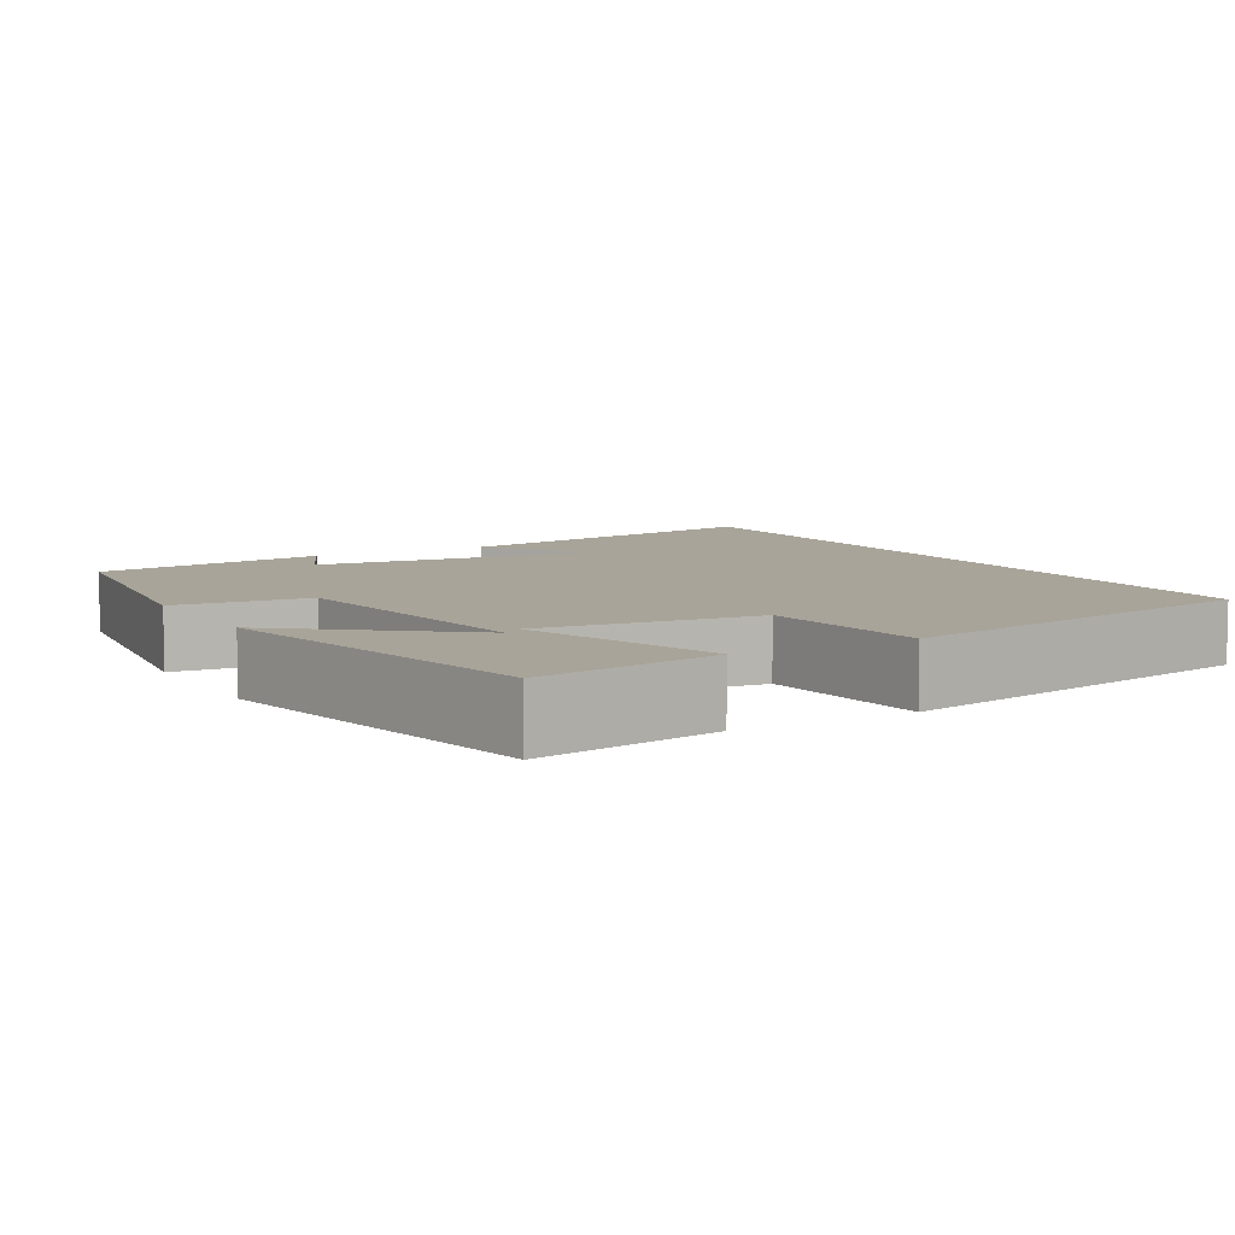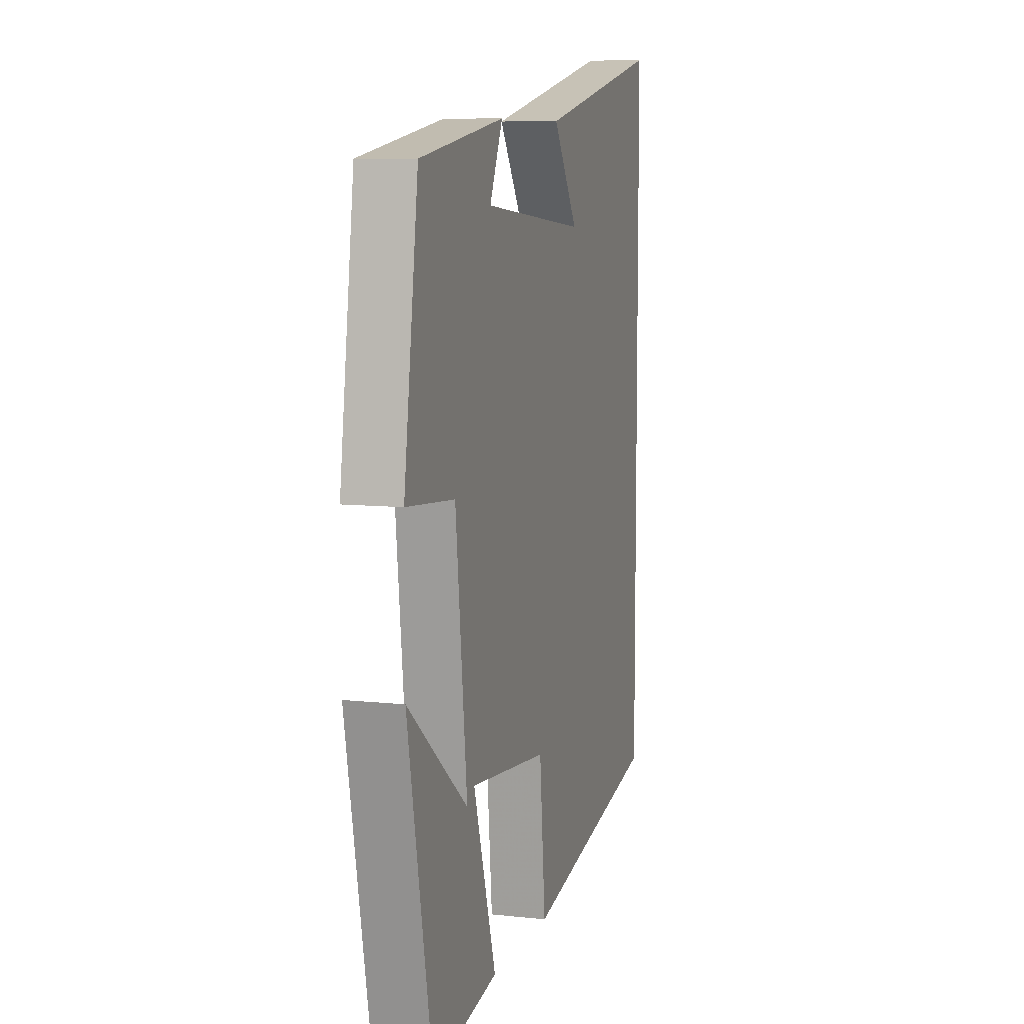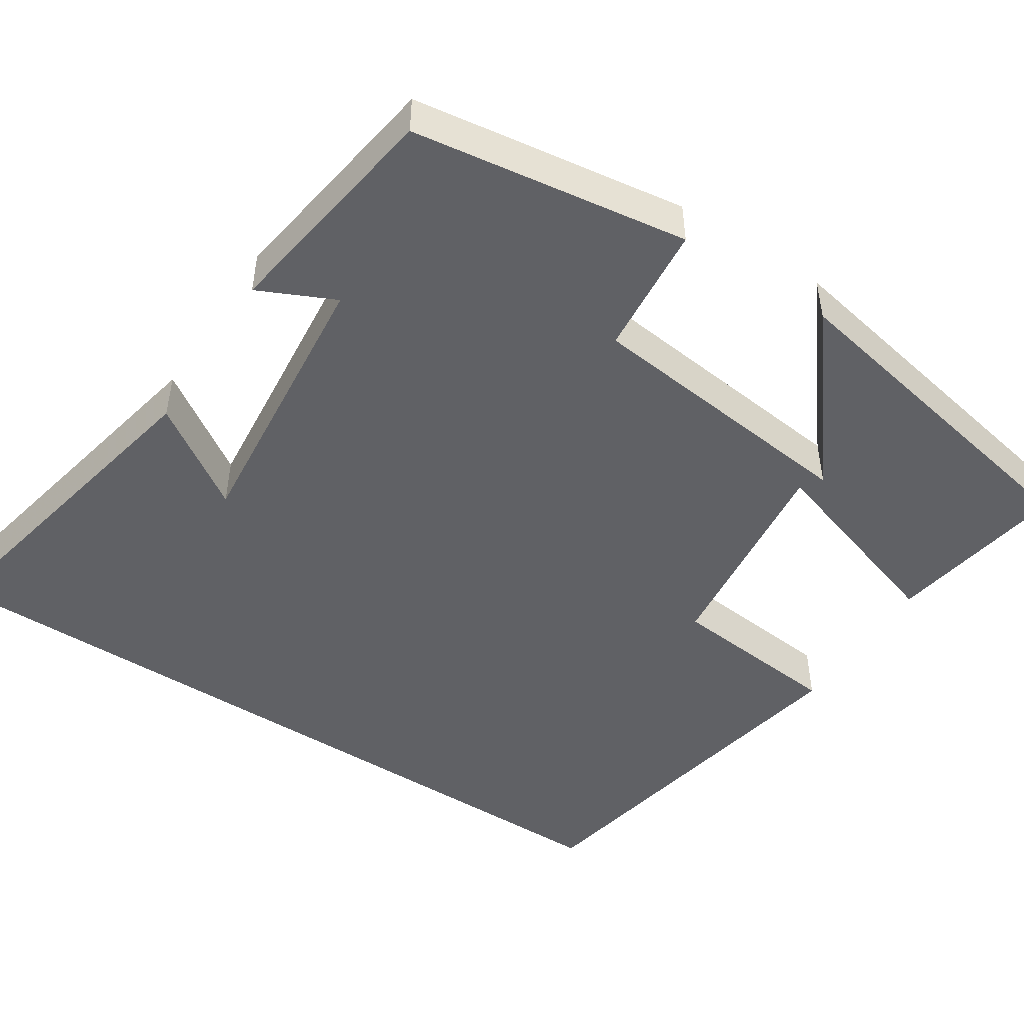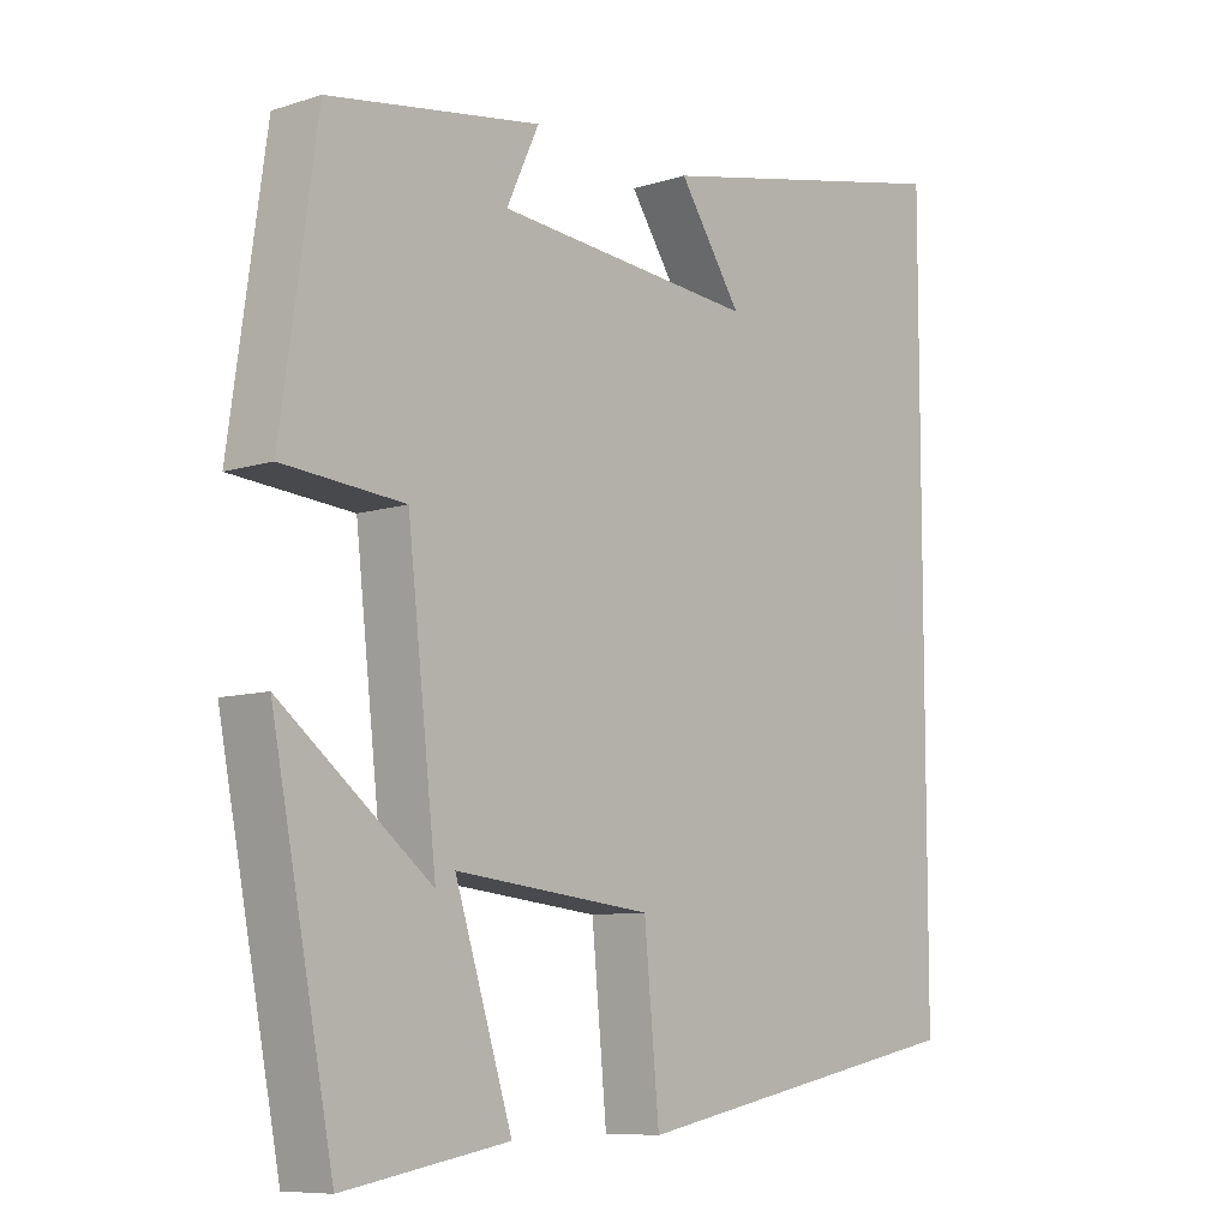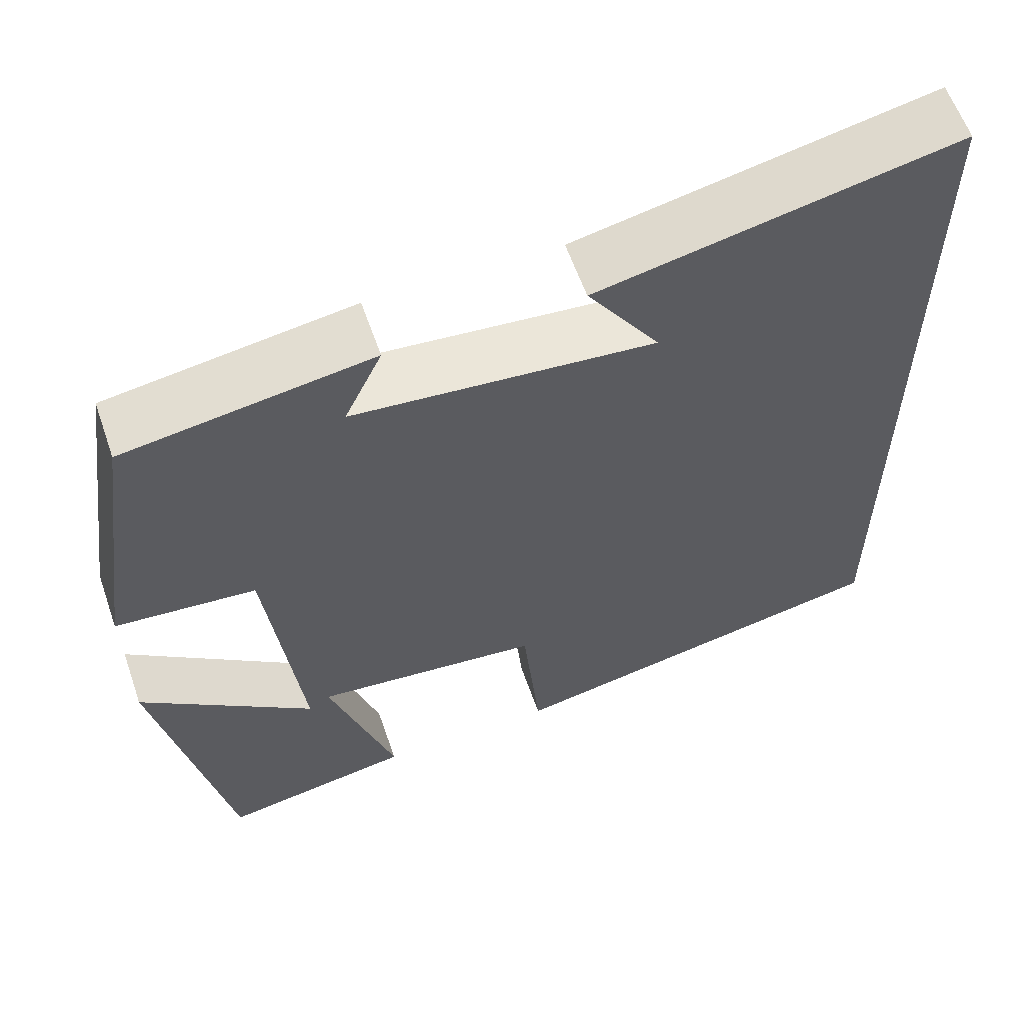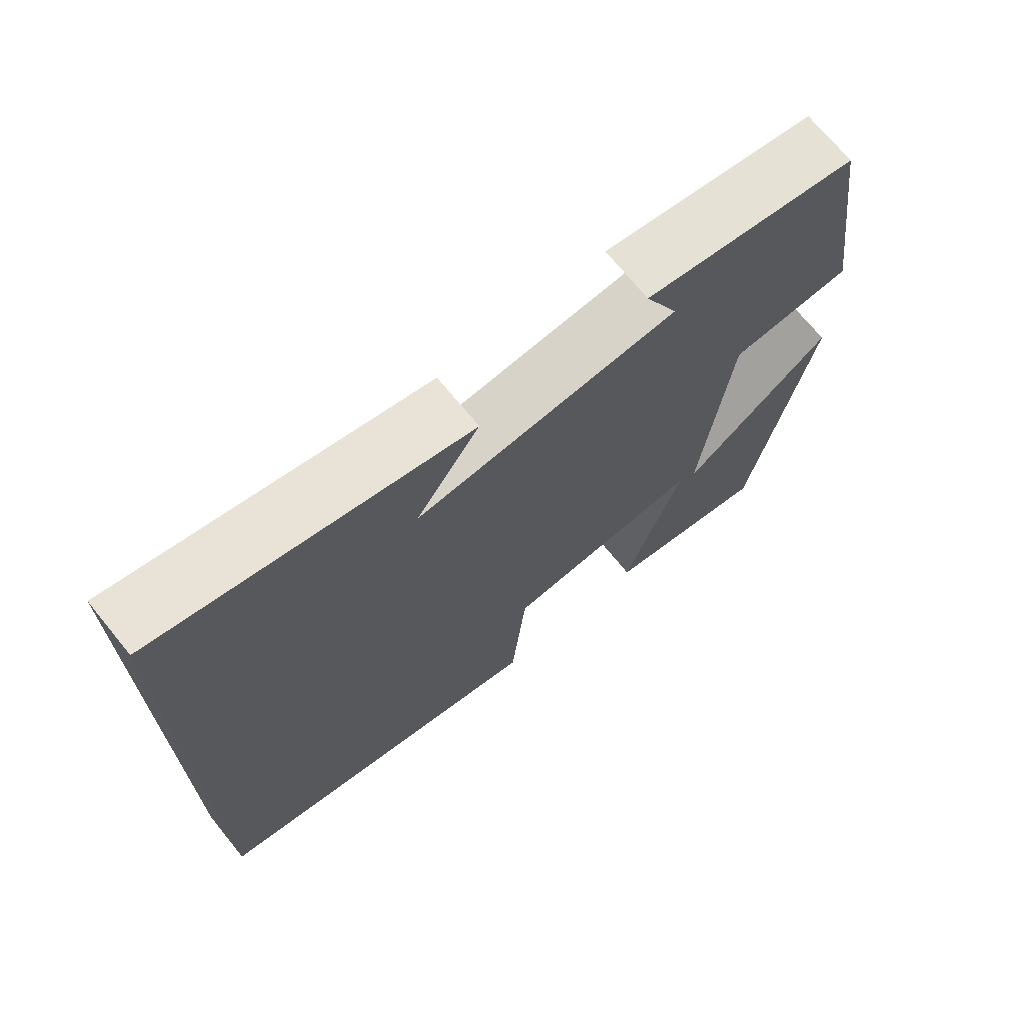
<metadata>
{"format":"obj","ext":"obj","renderer":"f3d","projection":"perspective","resolution":1024,"background":"white","views":[{"elev":7.1,"azim":150.2,"up":"+Y"},{"elev":8.5,"azim":106.7,"up":"+Z"},{"elev":-48.5,"azim":57.1,"up":"+Y"},{"elev":-8.5,"azim":131.1,"up":"+Z"},{"elev":60.2,"azim":160.8,"up":"+Z"},{"elev":70.7,"azim":-39.2,"up":"+Z"}]}
</metadata>
<code>
v -0.5 0.07 0.59
v -0.072 0.07 0.5
v -0.159 0.07 0.369
v 0.201 0.07 0.403
v 0.156 0.07 0.5
v 0.45 0.07 0.455
v 0.5 0.07 0.103
v 0.332 0.07 0.088
v 0.292 0.07 -0.268
v 0.5 0.07 -0.103
v 0.415 0.07 -0.54
v 0.187 0.07 -0.5
v 0.266 0.07 -0.25
v -0.006 0.07 -0.28
v -0.027 0.07 -0.5
v -0.5 0.07 -0.406
v -0.5 0 0.59
v -0.072 0 0.5
v -0.159 0 0.369
v 0.201 0 0.403
v 0.156 0 0.5
v 0.45 0 0.455
v 0.5 0 0.103
v 0.332 0 0.088
v 0.292 0 -0.268
v 0.5 0 -0.103
v 0.415 0 -0.54
v 0.187 0 -0.5
v 0.266 0 -0.25
v -0.006 0 -0.28
v -0.027 0 -0.5
v -0.5 0 -0.406
f 14 15 16 1
f 13 14 1
f 11 12 13
f 9 10 11
f 9 11 13
f 8 9 13
f 6 7 8
f 4 5 6
f 4 6 8
f 3 4 8 13
f 1 2 3
f 1 3 13
f 17 32 31 30
f 17 30 29
f 29 28 27
f 27 26 25
f 29 27 25
f 29 25 24
f 24 23 22
f 22 21 20
f 24 22 20
f 29 24 20 19
f 19 18 17
f 29 19 17
f 1 17 18 2
f 2 18 19 3
f 3 19 20 4
f 4 20 21 5
f 5 21 22 6
f 6 22 23 7
f 7 23 24 8
f 8 24 25 9
f 9 25 26 10
f 10 26 27 11
f 11 27 28 12
f 12 28 29 13
f 13 29 30 14
f 14 30 31 15
f 15 31 32 16
f 16 32 17 1

</code>
